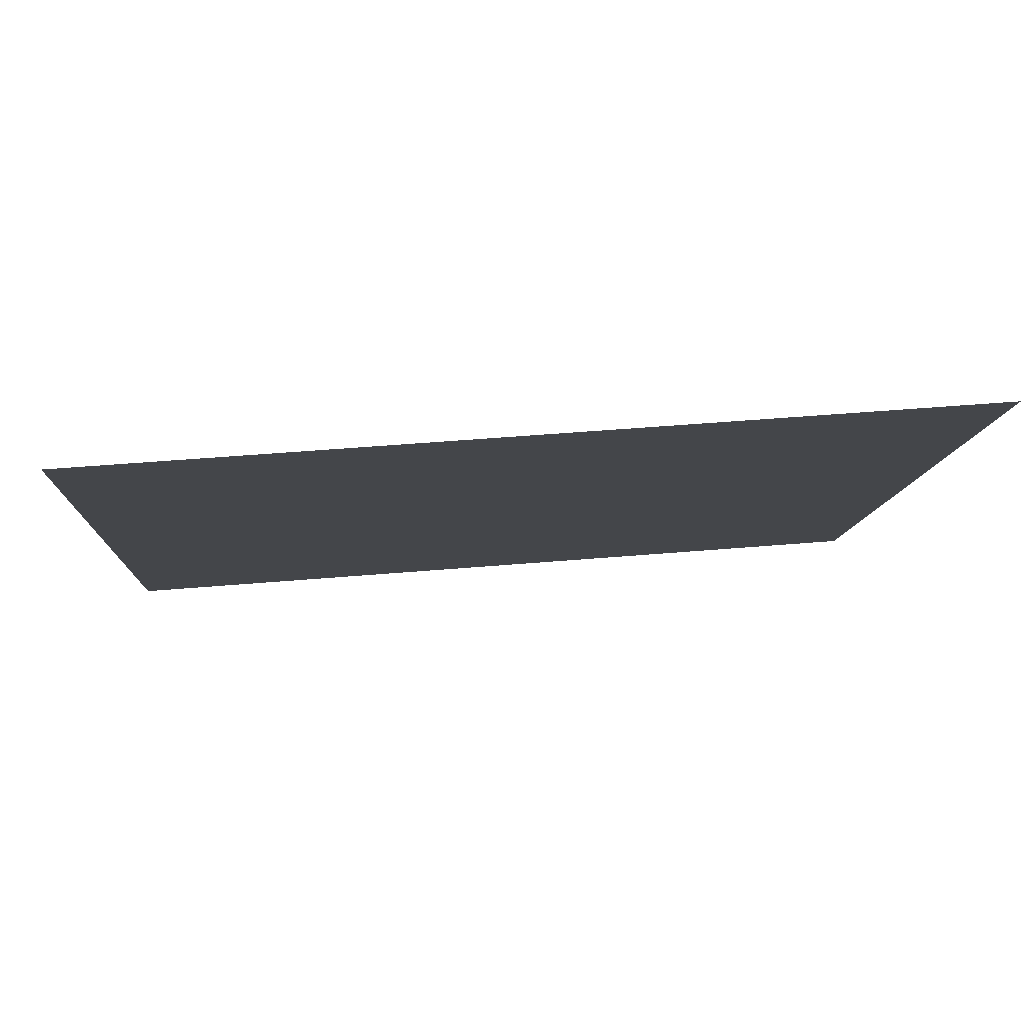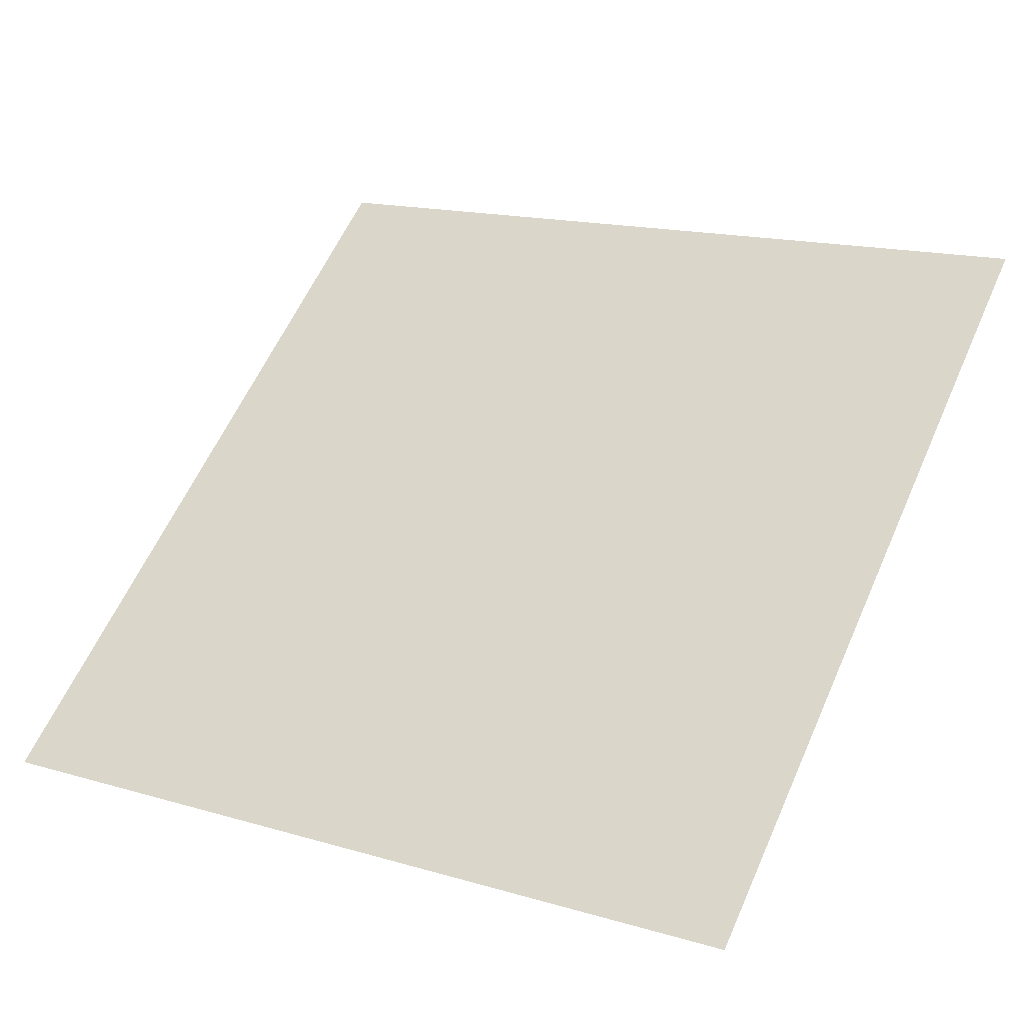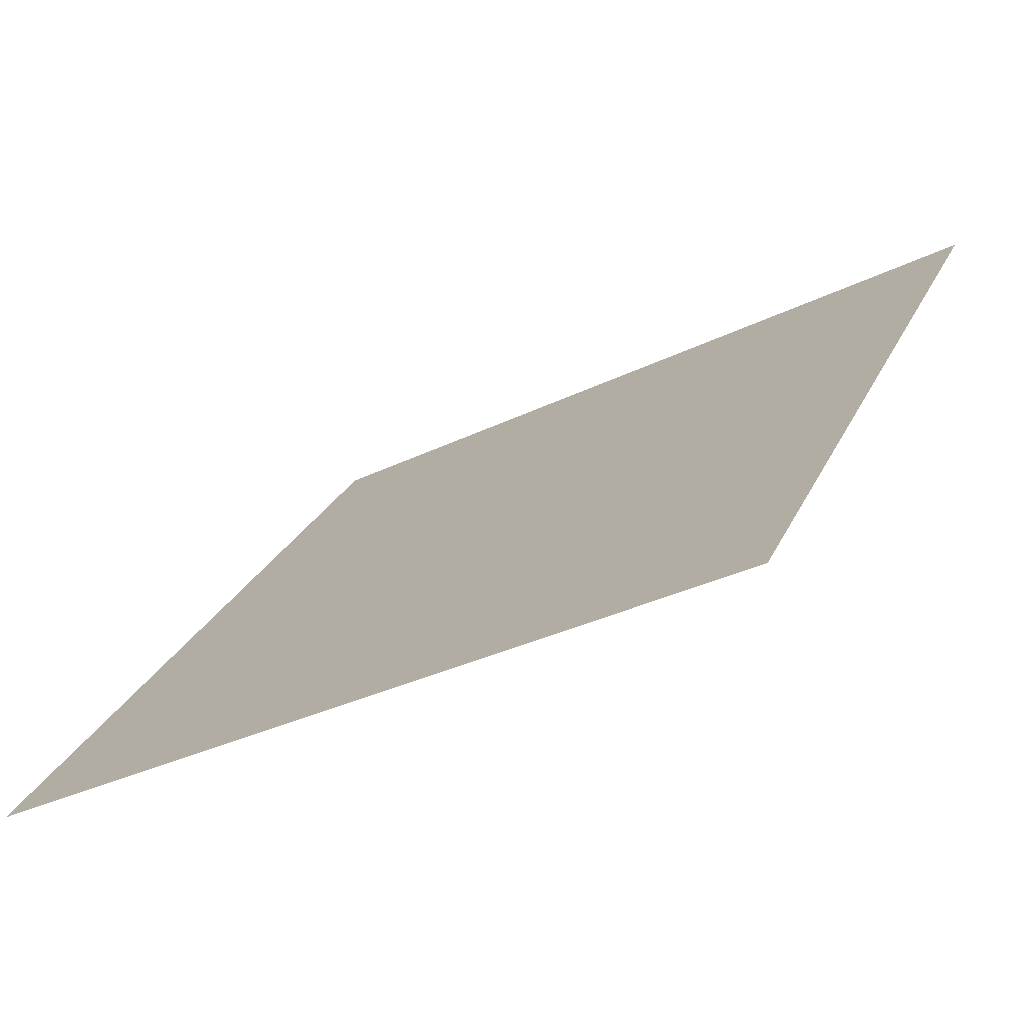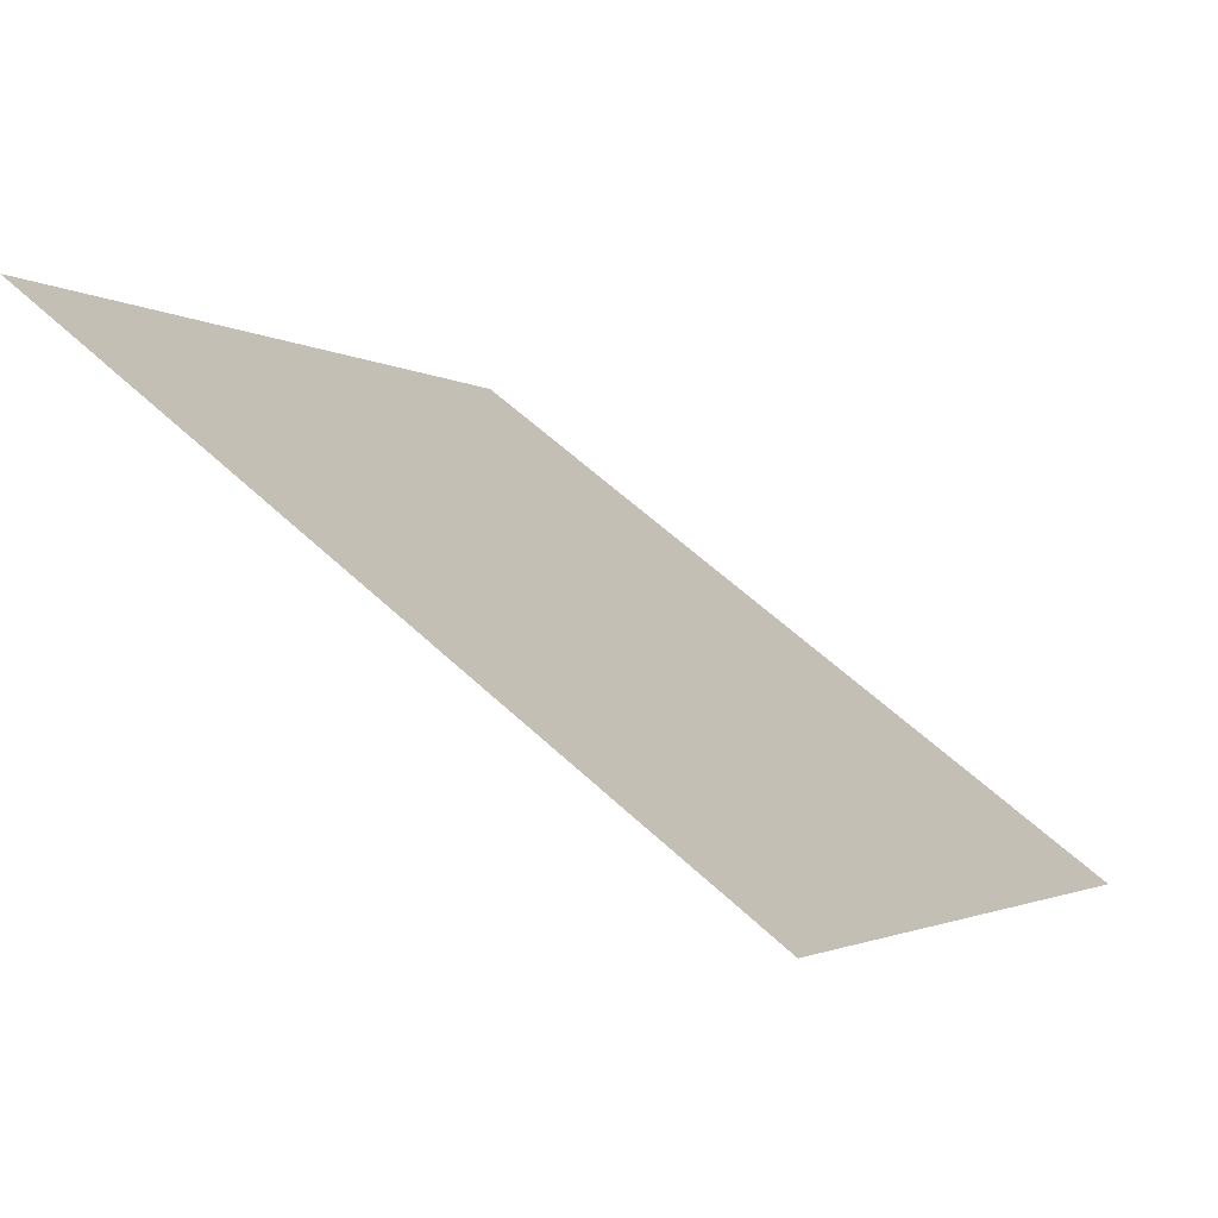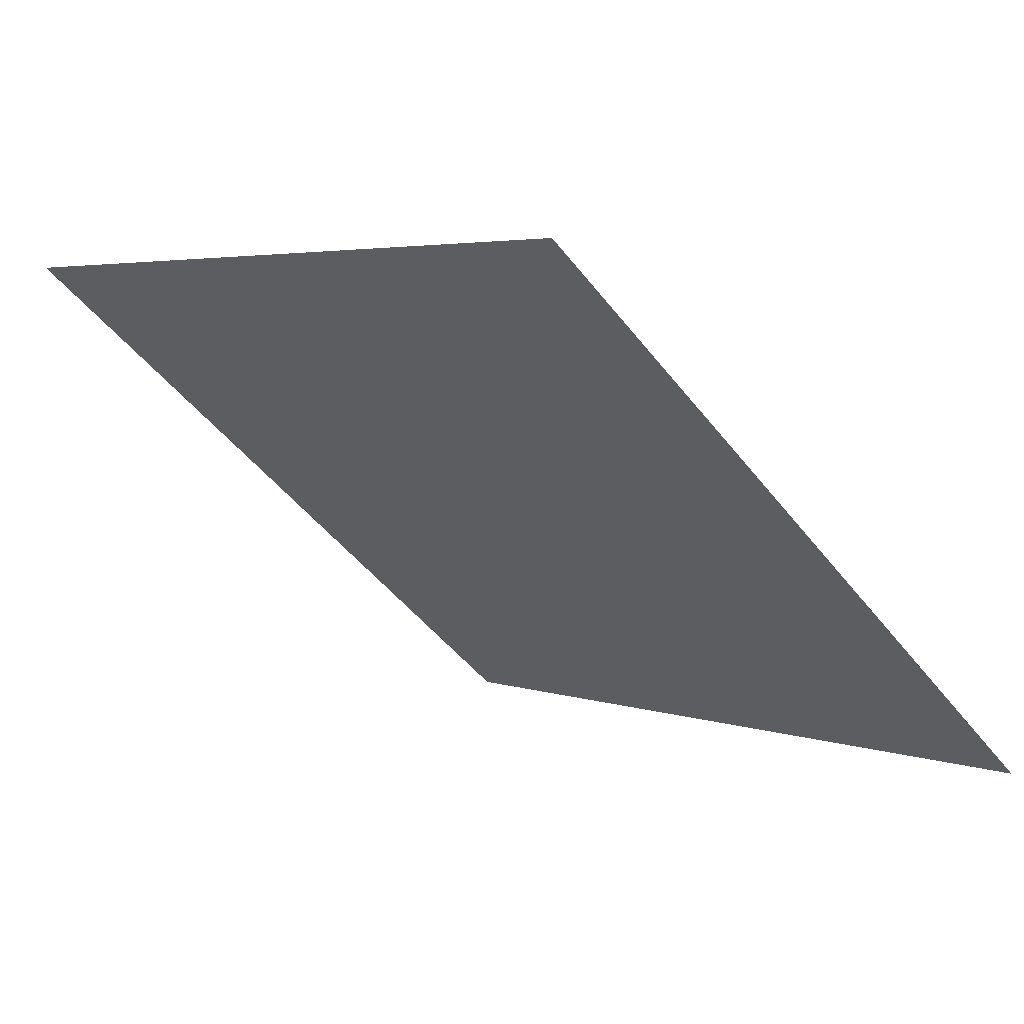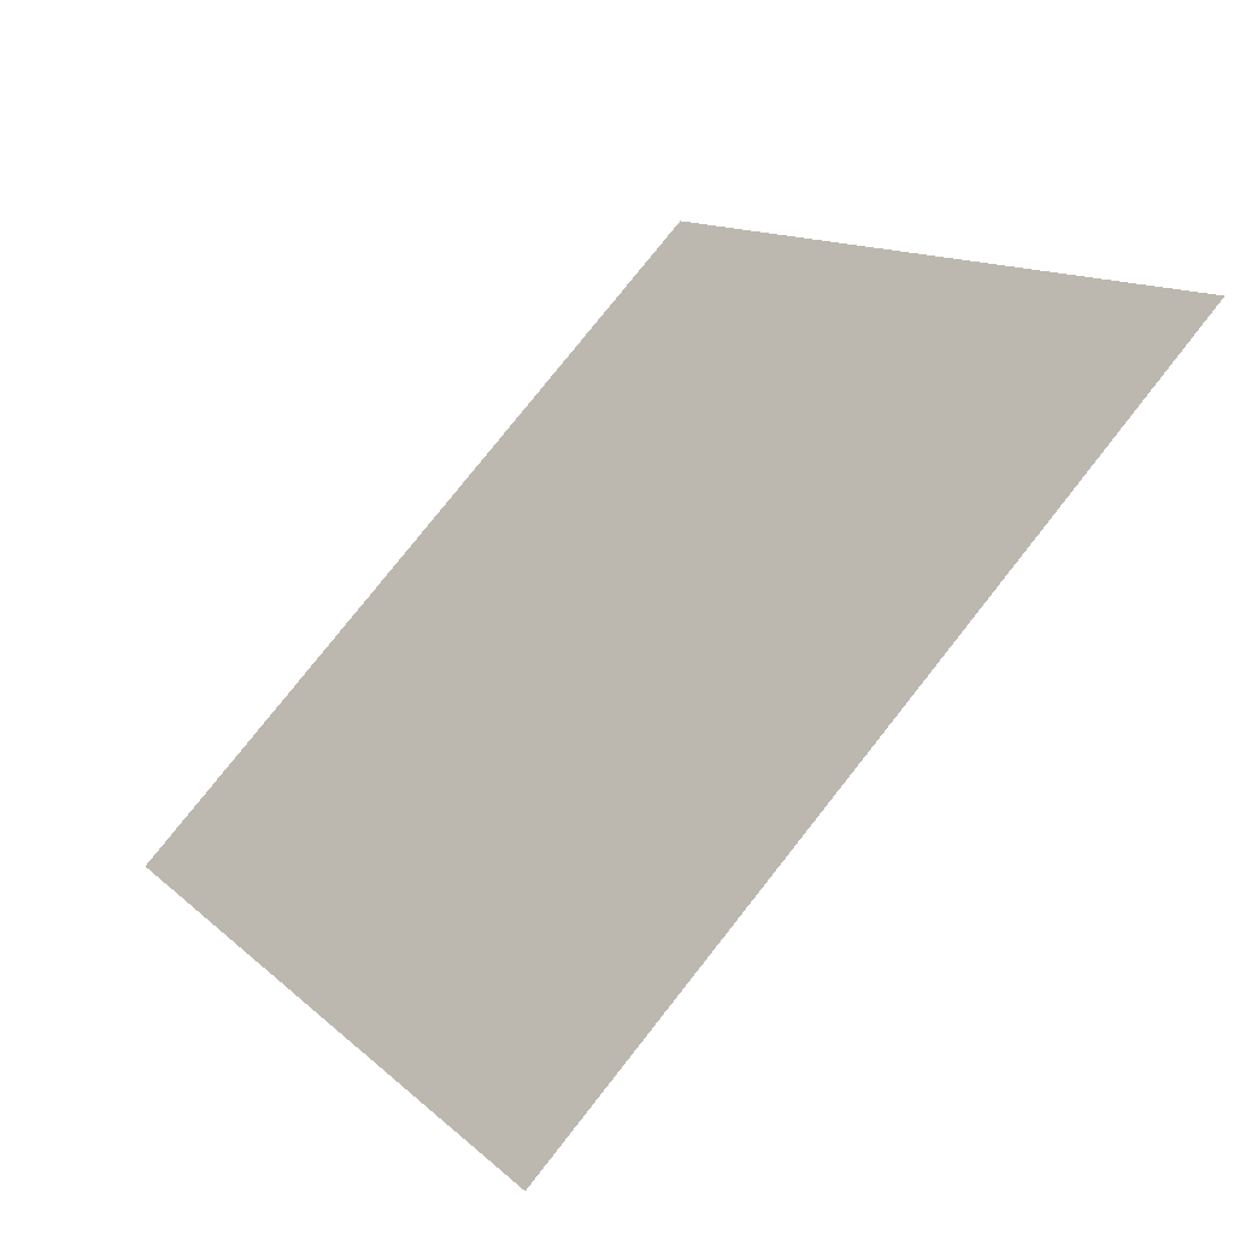
<metadata>
{"format":"obj","ext":"obj","renderer":"f3d","projection":"perspective","resolution":1024,"background":"white","views":[{"elev":44.3,"azim":173.3,"up":"+Z"},{"elev":18.7,"azim":-148.4,"up":"+Y"},{"elev":-33.3,"azim":33.2,"up":"+Z"},{"elev":59.7,"azim":-137.5,"up":"+Z"},{"elev":-48.5,"azim":126.0,"up":"+Y"},{"elev":77.5,"azim":127.0,"up":"+Z"}]}
</metadata>
<code>
v -0.212 0.7163 0.4092
v -0.2186 0.7165 0.4093
v -0.2185 0.7204 0.4145
v -0.2119 0.7202 0.4145
f 4 3 2 1

</code>
